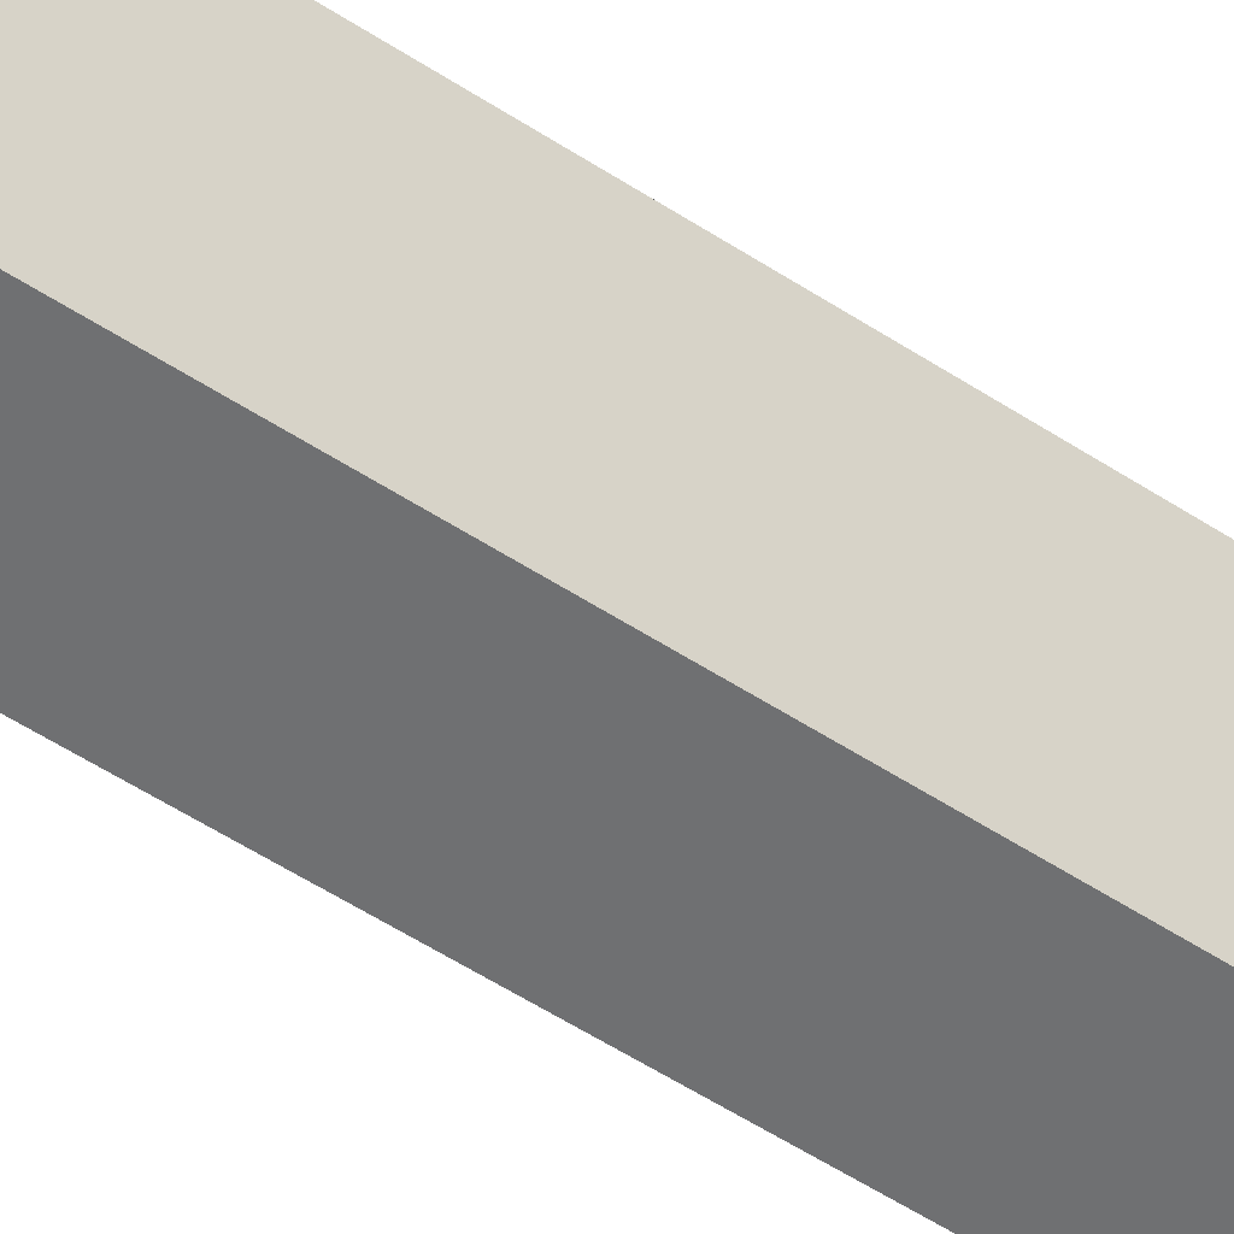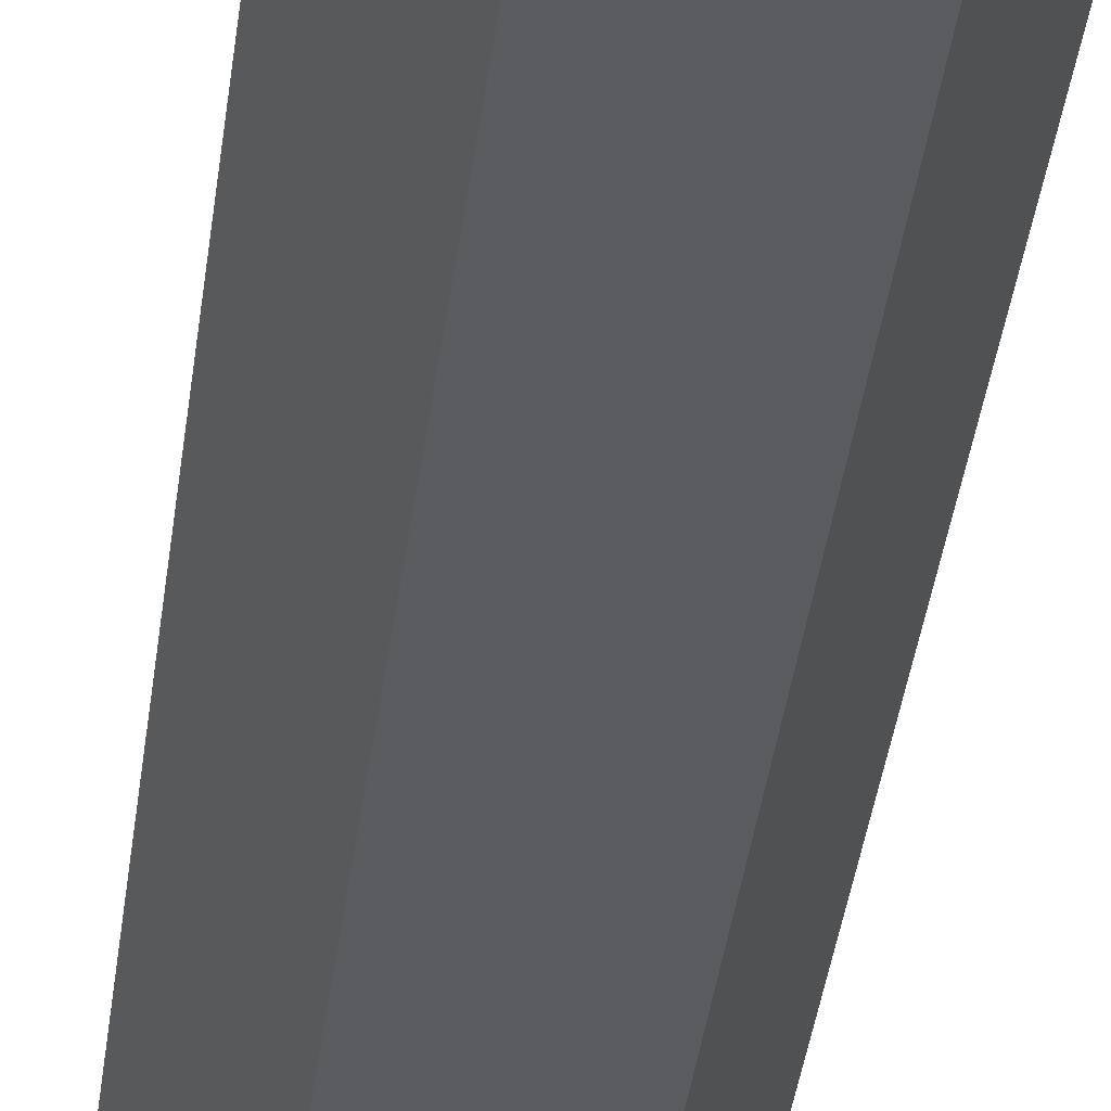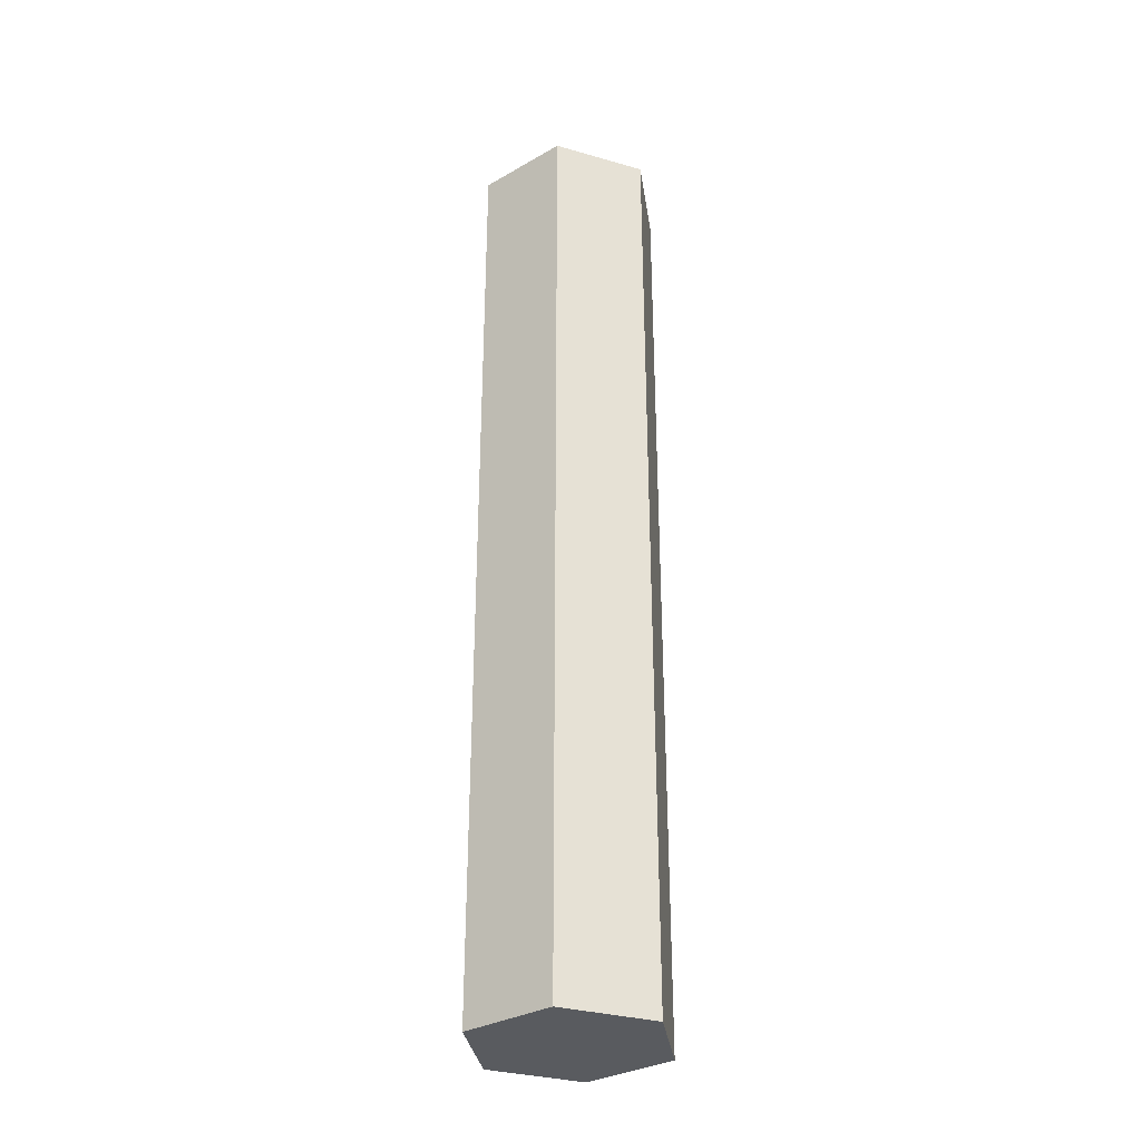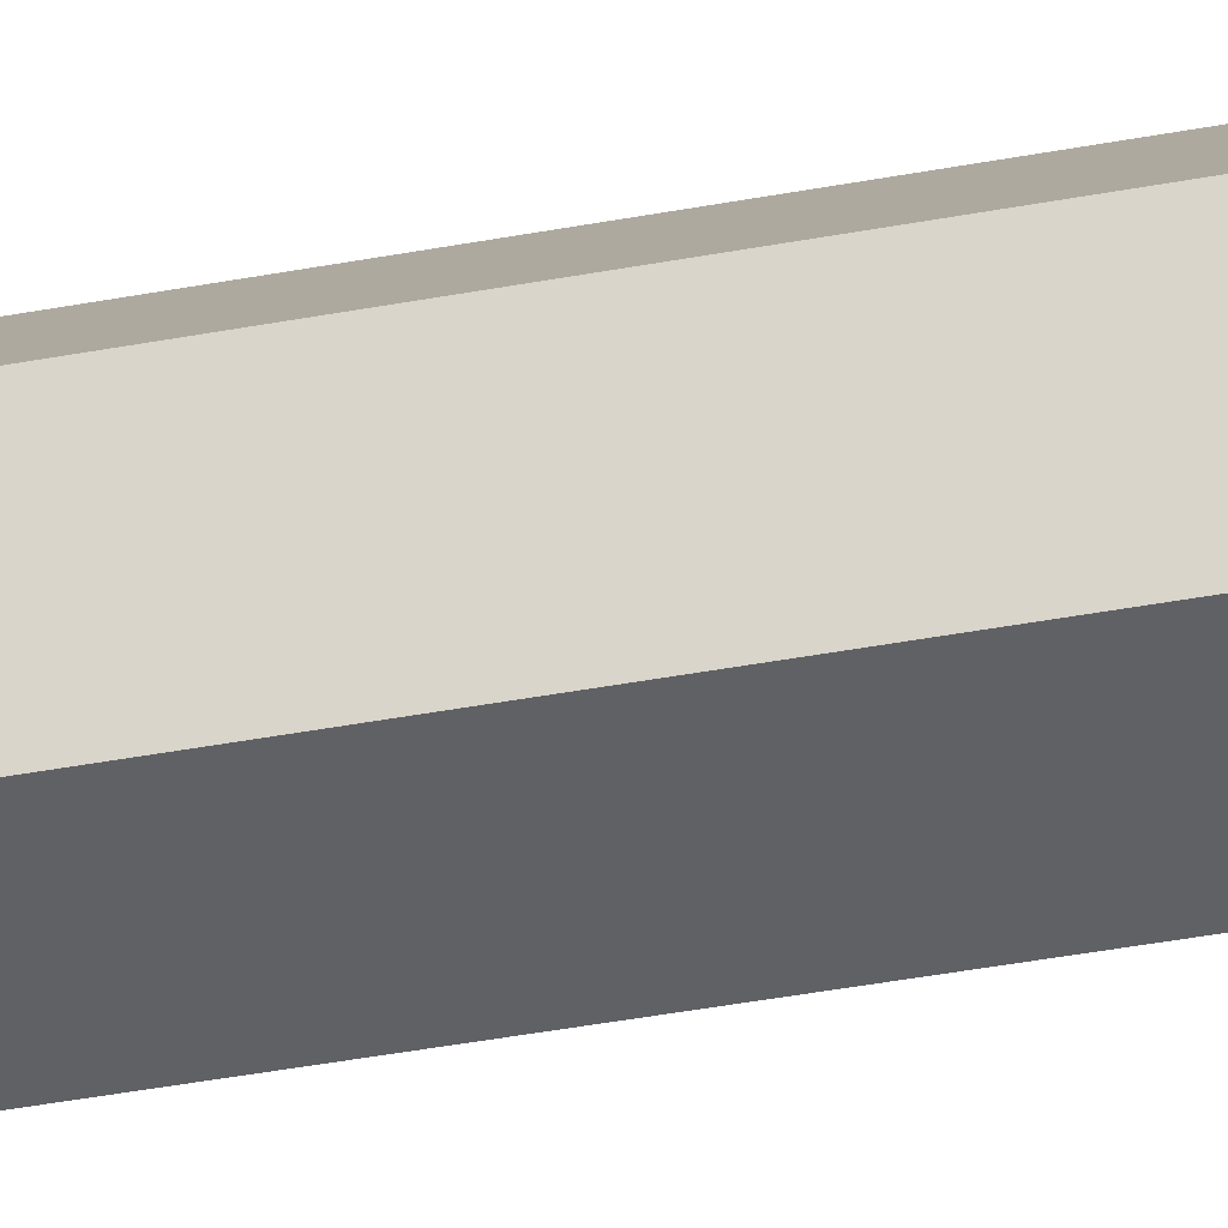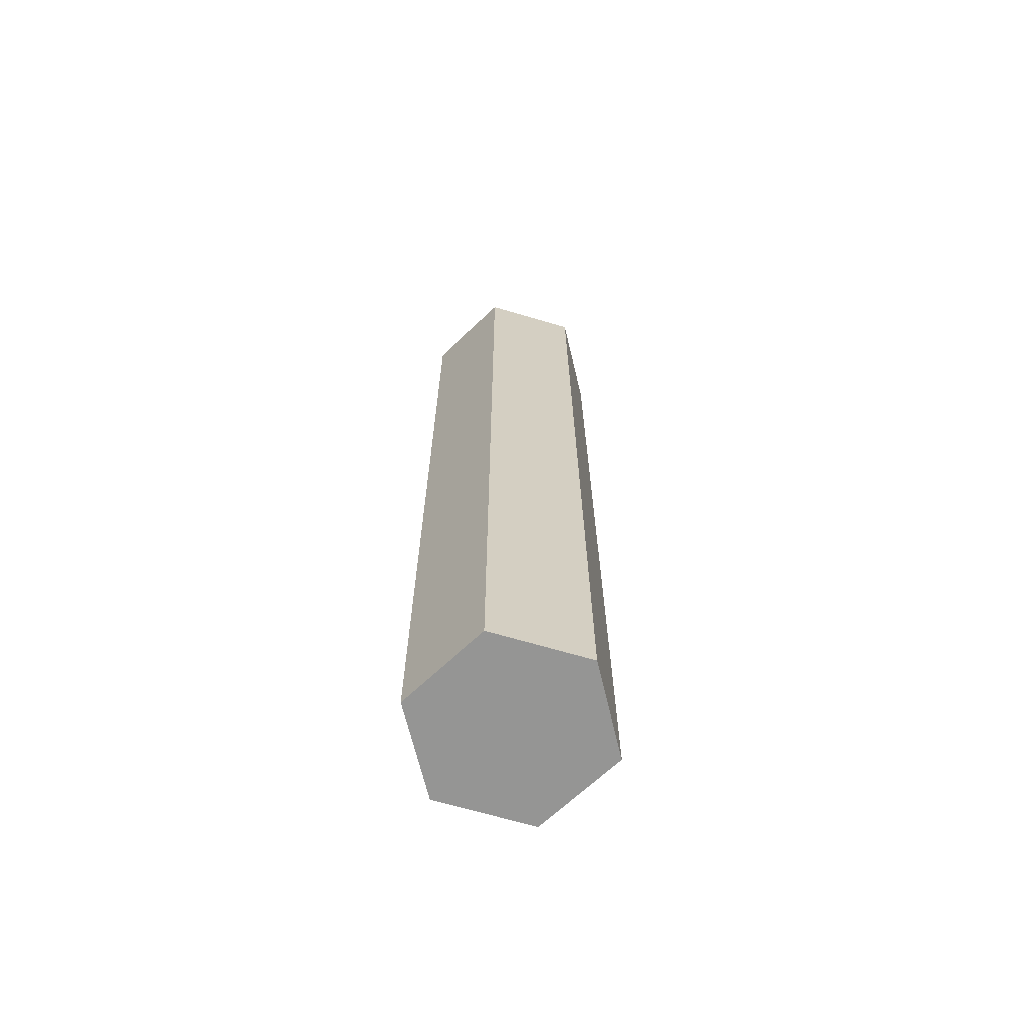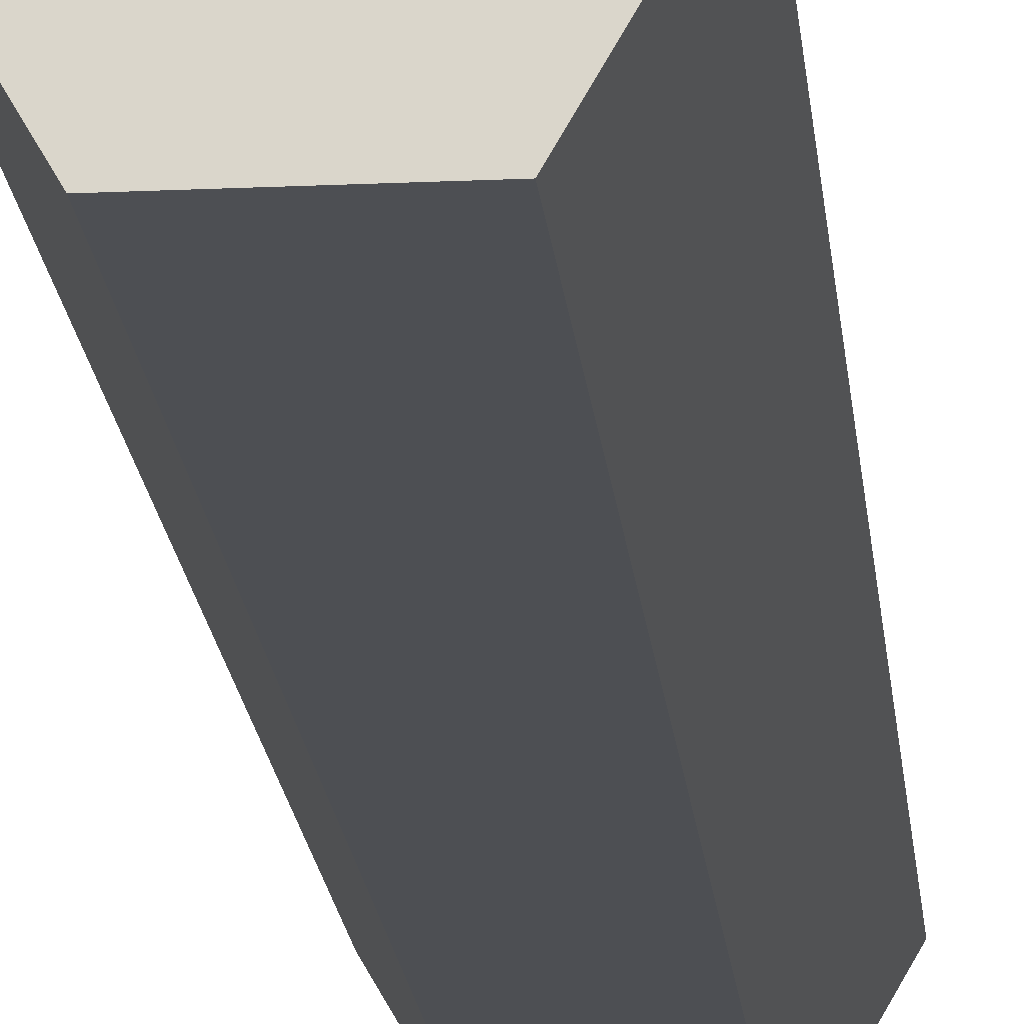
<metadata>
{"format":"obj","ext":"obj","renderer":"f3d","projection":"perspective","resolution":1024,"background":"white","views":[{"elev":-54.8,"azim":-124.7,"up":"+Z"},{"elev":-35.3,"azim":173.4,"up":"+Z"},{"elev":-32.7,"azim":98.4,"up":"+Y"},{"elev":-50.4,"azim":-78.9,"up":"+Z"},{"elev":-67.4,"azim":-16.5,"up":"+Y"},{"elev":-17.9,"azim":5.2,"up":"+Z"}]}
</metadata>
<code>
g default
v -54.59 -0.2015 42.75
v -58.27 -0.2015 42.75
v -60.11 -0.2015 45.94
v -58.27 -0.2015 49.13
v -54.59 -0.2015 49.13
v -52.75 -0.2015 45.94
v -54.59 36.24 42.75
v -58.27 36.24 42.75
v -60.11 36.24 45.94
v -58.27 36.24 49.13
v -54.59 36.24 49.13
v -52.75 36.24 45.94
v -56.43 -0.2015 45.94
v -56.43 36.24 45.94
g pole poledevil1
f 1 2 8 7
f 2 3 9 8
f 3 4 10 9
f 4 5 11 10
f 5 6 12 11
f 6 1 7 12
f 2 1 13
f 3 2 13
f 4 3 13
f 5 4 13
f 6 5 13
f 1 6 13
f 7 8 14
f 8 9 14
f 9 10 14
f 10 11 14
f 11 12 14
f 12 7 14

</code>
